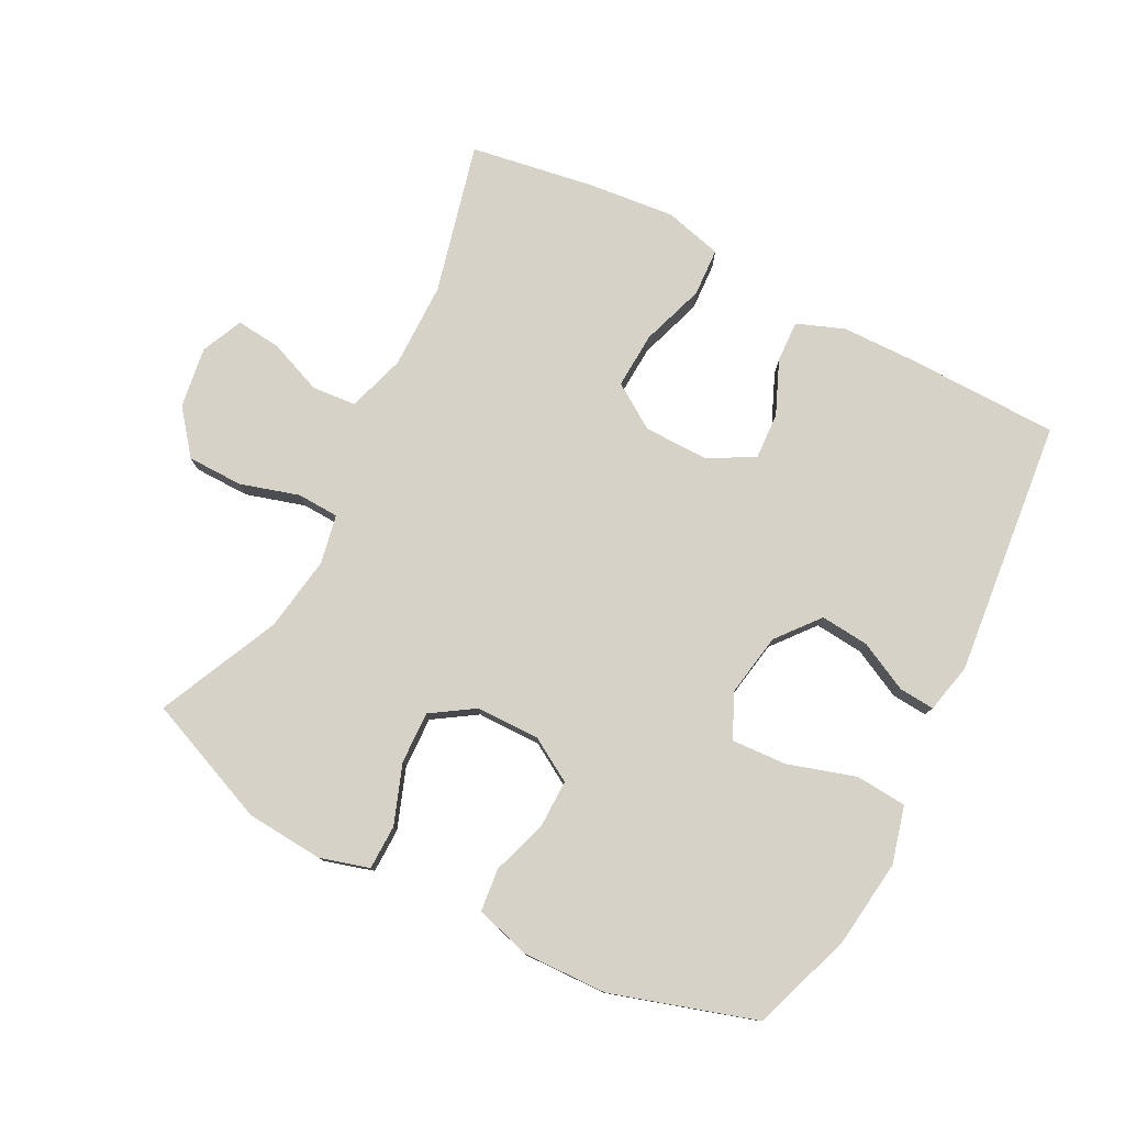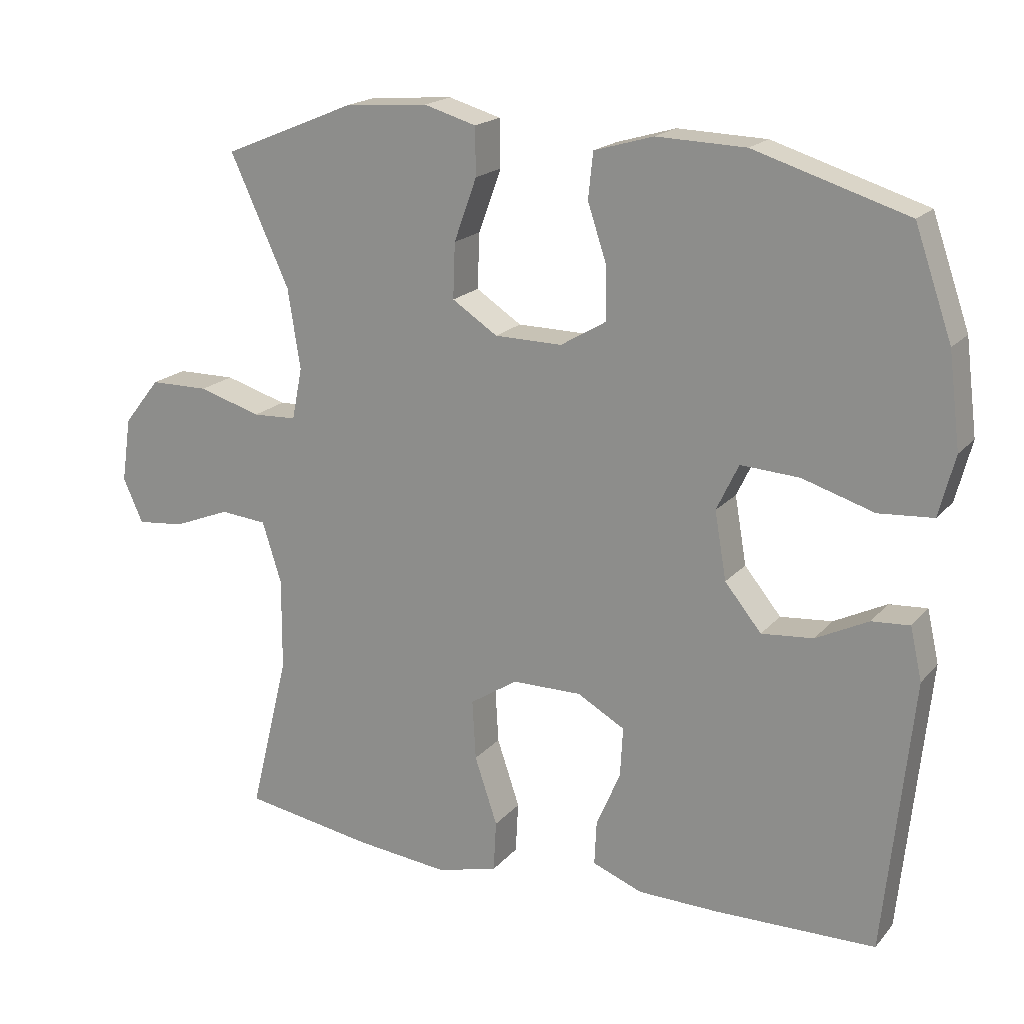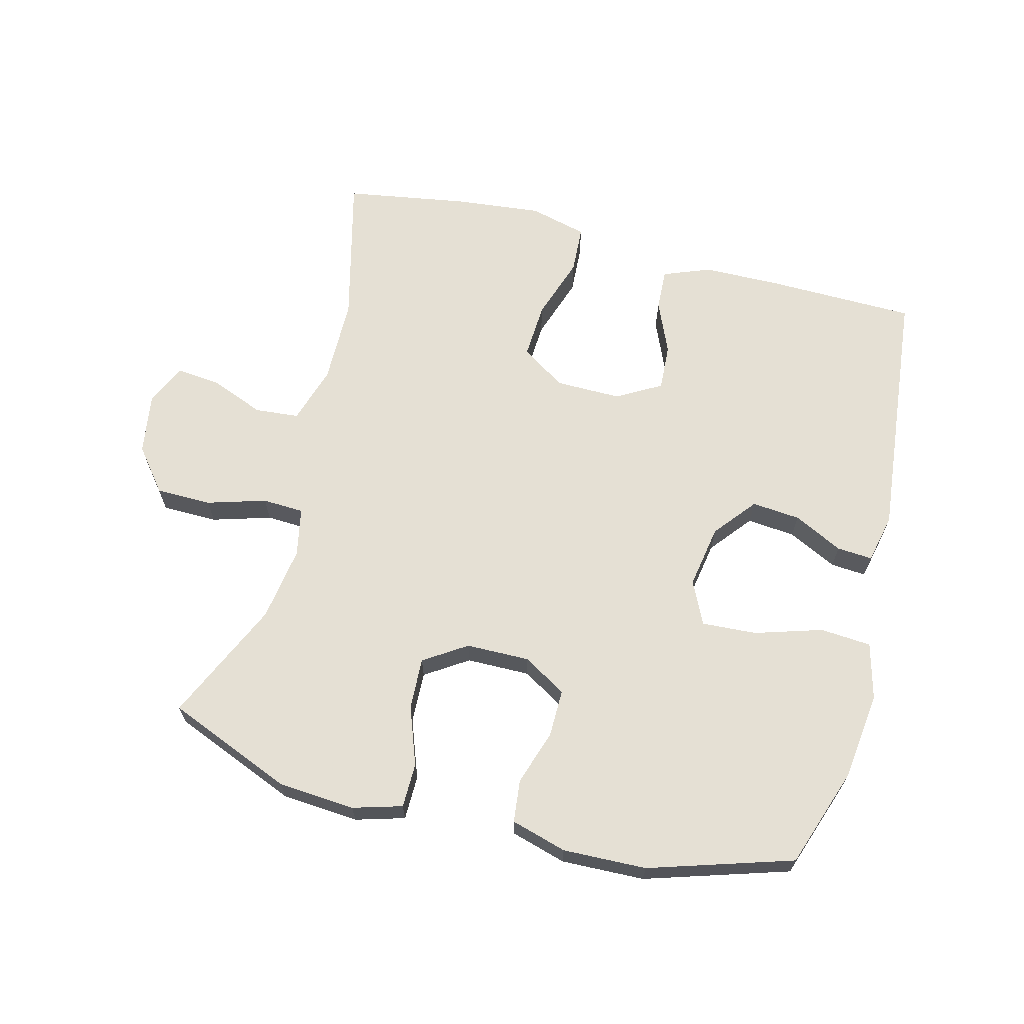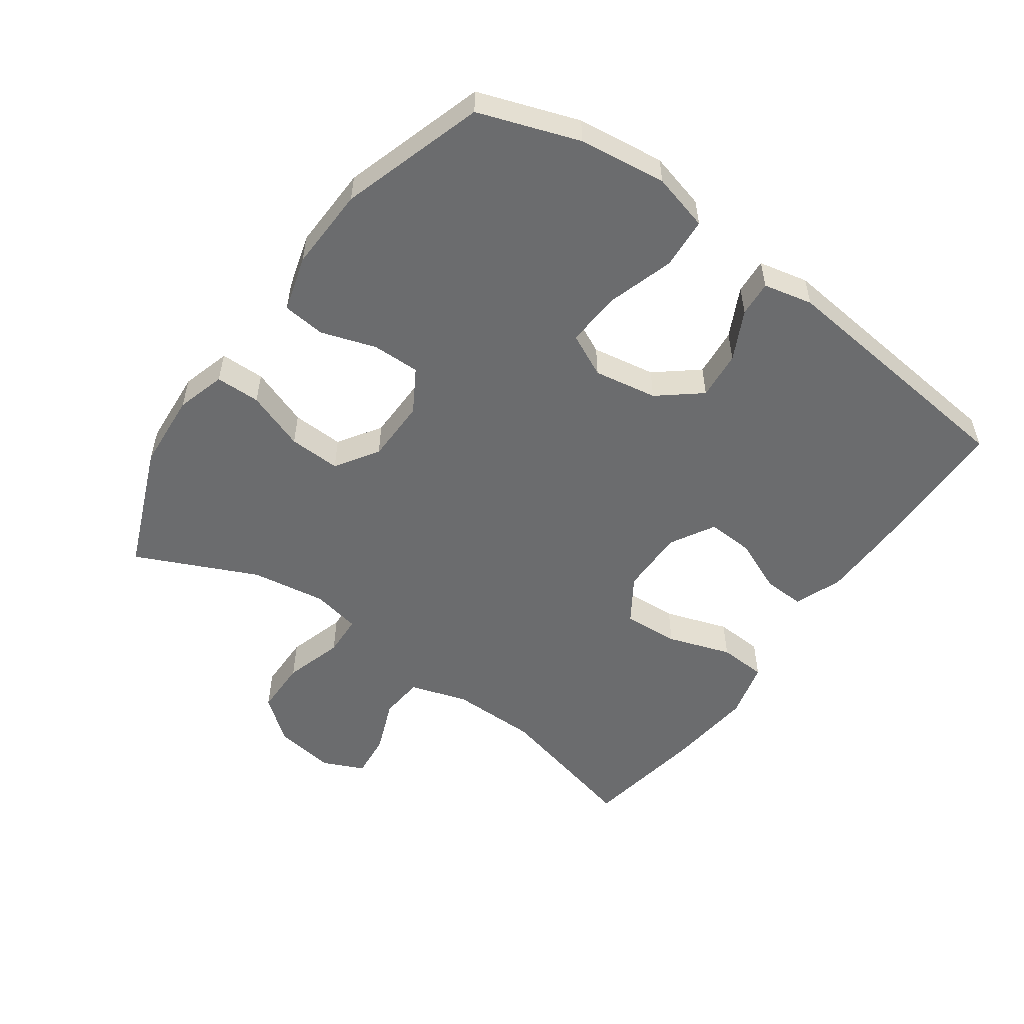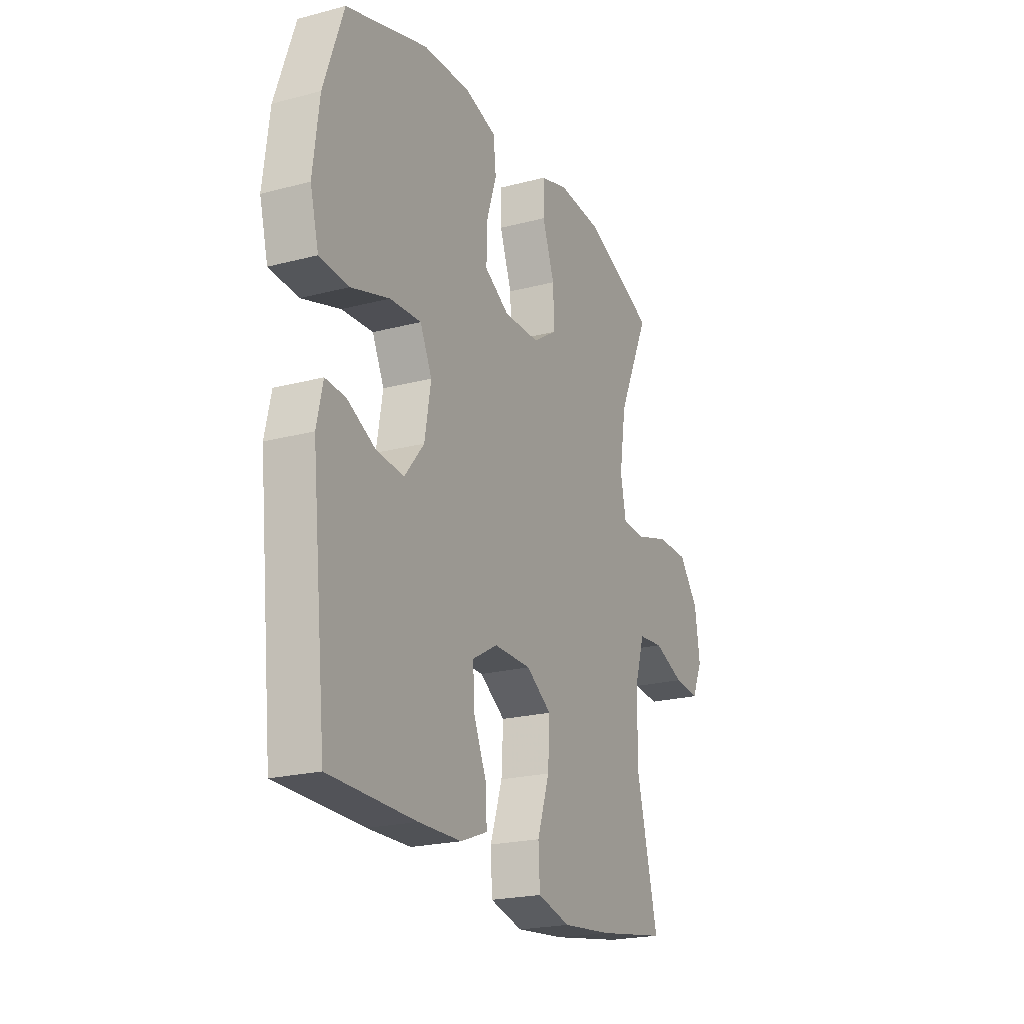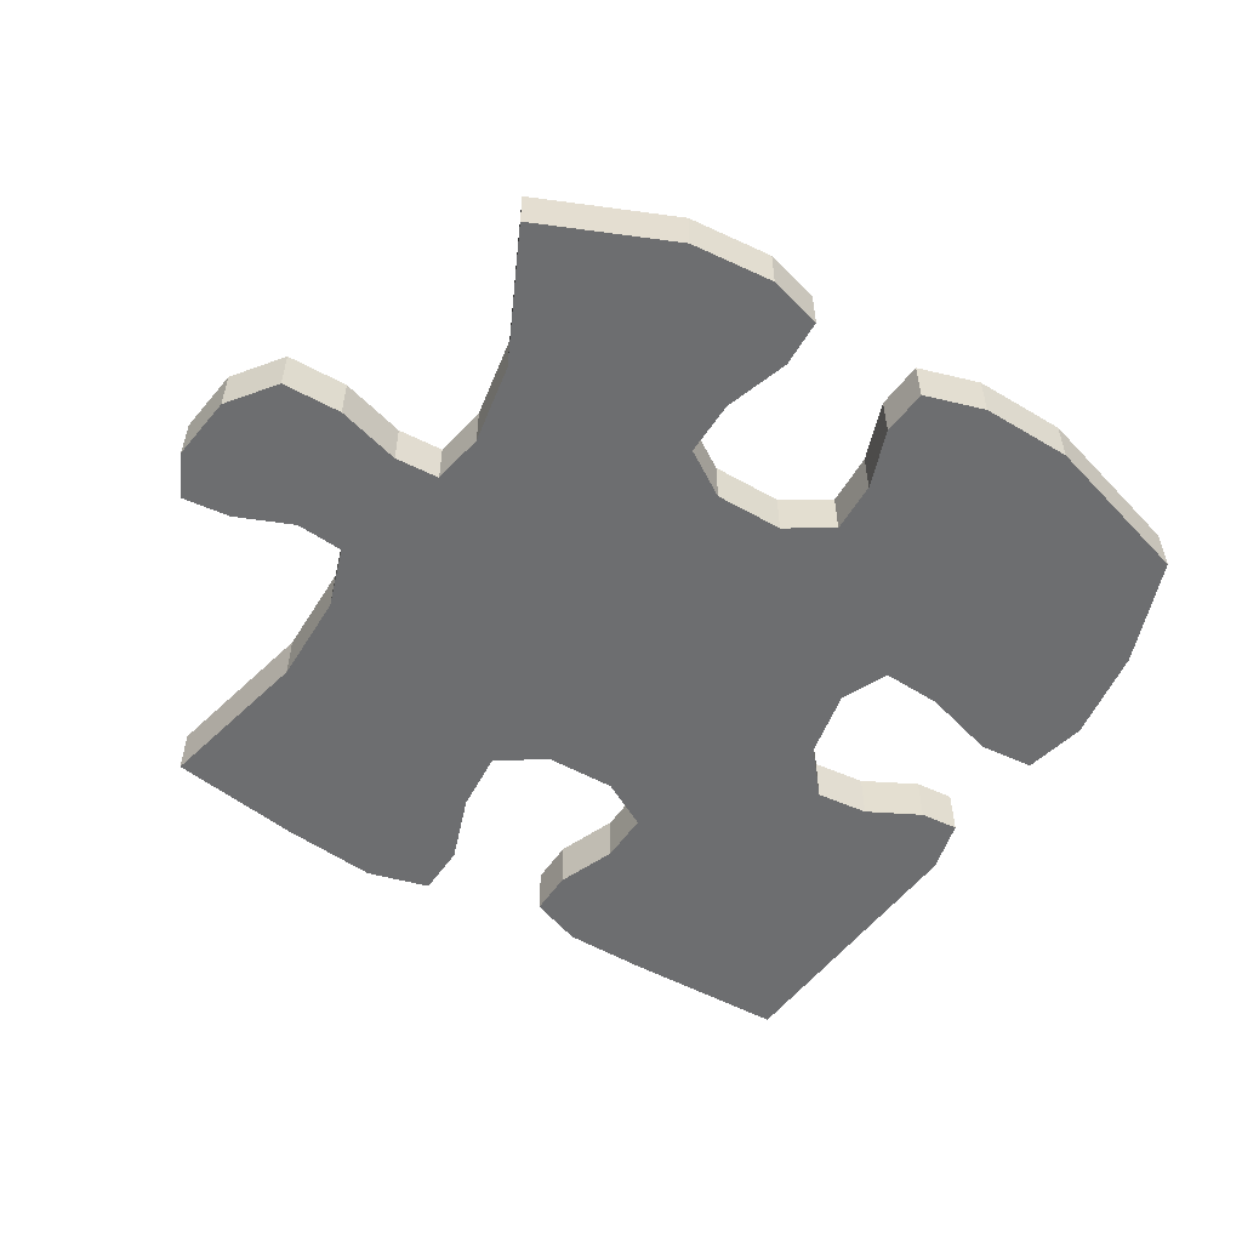
<metadata>
{"format":"obj","ext":"obj","renderer":"f3d","projection":"perspective","resolution":1024,"background":"white","views":[{"elev":78.4,"azim":27.3,"up":"+Y"},{"elev":18.7,"azim":27.6,"up":"+Z"},{"elev":65.9,"azim":14.3,"up":"+Y"},{"elev":-53.6,"azim":54.4,"up":"+Y"},{"elev":-21.6,"azim":115.0,"up":"+Z"},{"elev":-54.2,"azim":-30.6,"up":"+Y"}]}
</metadata>
<code>
v 0.5 0.07 -0.5
v 0.266 0.07 -0.504
v 0.15 0.07 -0.502
v 0.077 0.07 -0.474
v 0.08 0.07 -0.41
v 0.115 0.07 -0.328
v 0.119 0.07 -0.256
v 0.05 0.07 -0.217
v -0.051 0.07 -0.218
v -0.12 0.07 -0.263
v -0.115 0.07 -0.35
v -0.082 0.07 -0.448
v -0.086 0.07 -0.522
v -0.175 0.07 -0.545
v -0.31 0.07 -0.531
v -0.5 0.07 -0.5
v -0.443 0.07 -0.269
v -0.442 0.07 -0.135
v -0.47 0.07 -0.046
v -0.538 0.07 -0.04
v -0.621 0.07 -0.073
v -0.69 0.07 -0.08
v -0.719 0.07 -0.016
v -0.705 0.07 0.078
v -0.652 0.07 0.145
v -0.566 0.07 0.146
v -0.475 0.07 0.119
v -0.411 0.07 0.122
v -0.396 0.07 0.197
v -0.414 0.07 0.313
v -0.5 0.07 0.5
v -0.306 0.07 0.58
v -0.187 0.07 0.589
v -0.111 0.07 0.567
v -0.11 0.07 0.498
v -0.143 0.07 0.407
v -0.146 0.07 0.327
v -0.08 0.07 0.284
v 0.018 0.07 0.283
v 0.085 0.07 0.323
v 0.084 0.07 0.397
v 0.056 0.07 0.482
v 0.063 0.07 0.548
v 0.149 0.07 0.573
v 0.278 0.07 0.569
v 0.5 0.07 0.5
v 0.554 0.07 0.345
v 0.571 0.07 0.21
v 0.548 0.07 0.122
v 0.469 0.07 0.116
v 0.365 0.07 0.148
v 0.28 0.07 0.153
v 0.248 0.07 0.086
v 0.265 0.07 -0.012
v 0.318 0.07 -0.077
v 0.393 0.07 -0.07
v 0.469 0.07 -0.032
v 0.524 0.07 -0.028
v 0.541 0.07 -0.104
v 0.5 0 -0.5
v 0.266 0 -0.504
v 0.15 0 -0.502
v 0.077 0 -0.474
v 0.08 0 -0.41
v 0.115 0 -0.328
v 0.119 0 -0.256
v 0.05 0 -0.217
v -0.051 0 -0.218
v -0.12 0 -0.263
v -0.115 0 -0.35
v -0.082 0 -0.448
v -0.086 0 -0.522
v -0.175 0 -0.545
v -0.31 0 -0.531
v -0.5 0 -0.5
v -0.443 0 -0.269
v -0.442 0 -0.135
v -0.47 0 -0.046
v -0.538 0 -0.04
v -0.621 0 -0.073
v -0.69 0 -0.08
v -0.719 0 -0.016
v -0.705 0 0.078
v -0.652 0 0.145
v -0.566 0 0.146
v -0.475 0 0.119
v -0.411 0 0.122
v -0.396 0 0.197
v -0.414 0 0.313
v -0.5 0 0.5
v -0.306 0 0.58
v -0.187 0 0.589
v -0.111 0 0.567
v -0.11 0 0.498
v -0.143 0 0.407
v -0.146 0 0.327
v -0.08 0 0.284
v 0.018 0 0.283
v 0.085 0 0.323
v 0.084 0 0.397
v 0.056 0 0.482
v 0.063 0 0.548
v 0.149 0 0.573
v 0.278 0 0.569
v 0.5 0 0.5
v 0.554 0 0.345
v 0.571 0 0.21
v 0.548 0 0.122
v 0.469 0 0.116
v 0.365 0 0.148
v 0.28 0 0.153
v 0.248 0 0.086
v 0.265 0 -0.012
v 0.318 0 -0.077
v 0.393 0 -0.07
v 0.469 0 -0.032
v 0.524 0 -0.028
v 0.541 0 -0.104
f 4 5 6
f 3 4 6
f 2 3 6
f 1 2 6
f 59 1 6
f 58 59 6
f 57 58 6
f 56 57 6
f 55 56 6 7
f 54 55 7 8
f 53 54 8 9
f 52 53 9 10
f 49 50 51
f 48 49 51
f 47 48 51
f 46 47 51
f 45 46 51
f 44 45 51
f 43 44 51
f 42 43 51
f 41 42 51
f 40 41 51 52
f 39 40 52 10
f 34 35 36
f 33 34 36
f 32 33 36
f 31 32 36
f 30 31 36
f 29 30 36 37
f 28 29 37 38
f 25 26 27
f 24 25 27
f 23 24 27
f 22 23 27
f 21 22 27
f 20 21 27
f 19 20 27 28
f 38 39 10
f 28 38 10
f 19 28 10
f 18 19 10
f 15 16 17
f 14 15 17
f 13 14 17
f 12 13 17
f 11 12 17
f 10 11 17 18
f 65 64 63
f 65 63 62
f 65 62 61
f 65 61 60
f 65 60 118
f 65 118 117
f 65 117 116
f 65 116 115
f 66 65 115 114
f 67 66 114 113
f 68 67 113 112
f 69 68 112 111
f 110 109 108
f 110 108 107
f 110 107 106
f 110 106 105
f 110 105 104
f 110 104 103
f 110 103 102
f 110 102 101
f 110 101 100
f 111 110 100 99
f 69 111 99 98
f 95 94 93
f 95 93 92
f 95 92 91
f 95 91 90
f 95 90 89
f 96 95 89 88
f 97 96 88 87
f 86 85 84
f 86 84 83
f 86 83 82
f 86 82 81
f 86 81 80
f 86 80 79
f 87 86 79 78
f 69 98 97
f 69 97 87
f 69 87 78
f 69 78 77
f 76 75 74
f 76 74 73
f 76 73 72
f 76 72 71
f 76 71 70
f 77 76 70 69
f 1 60 61 2
f 2 61 62 3
f 3 62 63 4
f 4 63 64 5
f 5 64 65 6
f 6 65 66 7
f 7 66 67 8
f 8 67 68 9
f 9 68 69 10
f 10 69 70 11
f 11 70 71 12
f 12 71 72 13
f 13 72 73 14
f 14 73 74 15
f 15 74 75 16
f 16 75 76 17
f 17 76 77 18
f 18 77 78 19
f 19 78 79 20
f 20 79 80 21
f 21 80 81 22
f 22 81 82 23
f 23 82 83 24
f 24 83 84 25
f 25 84 85 26
f 26 85 86 27
f 27 86 87 28
f 28 87 88 29
f 29 88 89 30
f 30 89 90 31
f 31 90 91 32
f 32 91 92 33
f 33 92 93 34
f 34 93 94 35
f 35 94 95 36
f 36 95 96 37
f 37 96 97 38
f 38 97 98 39
f 39 98 99 40
f 40 99 100 41
f 41 100 101 42
f 42 101 102 43
f 43 102 103 44
f 44 103 104 45
f 45 104 105 46
f 46 105 106 47
f 47 106 107 48
f 48 107 108 49
f 49 108 109 50
f 50 109 110 51
f 51 110 111 52
f 52 111 112 53
f 53 112 113 54
f 54 113 114 55
f 55 114 115 56
f 56 115 116 57
f 57 116 117 58
f 58 117 118 59
f 59 118 60 1

</code>
